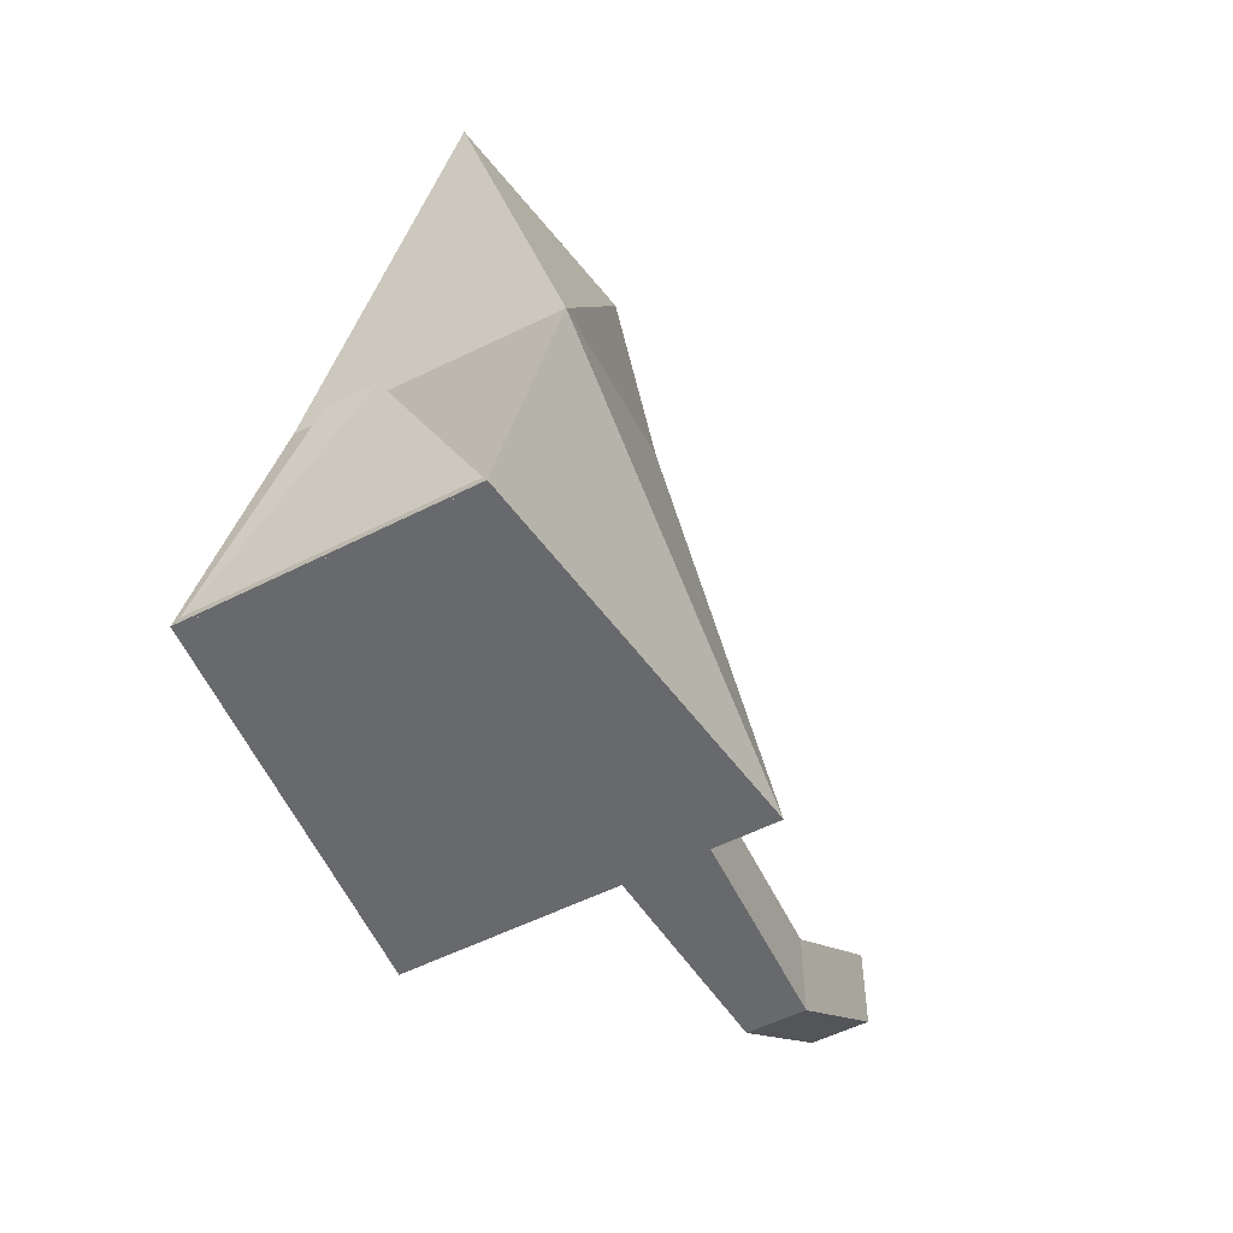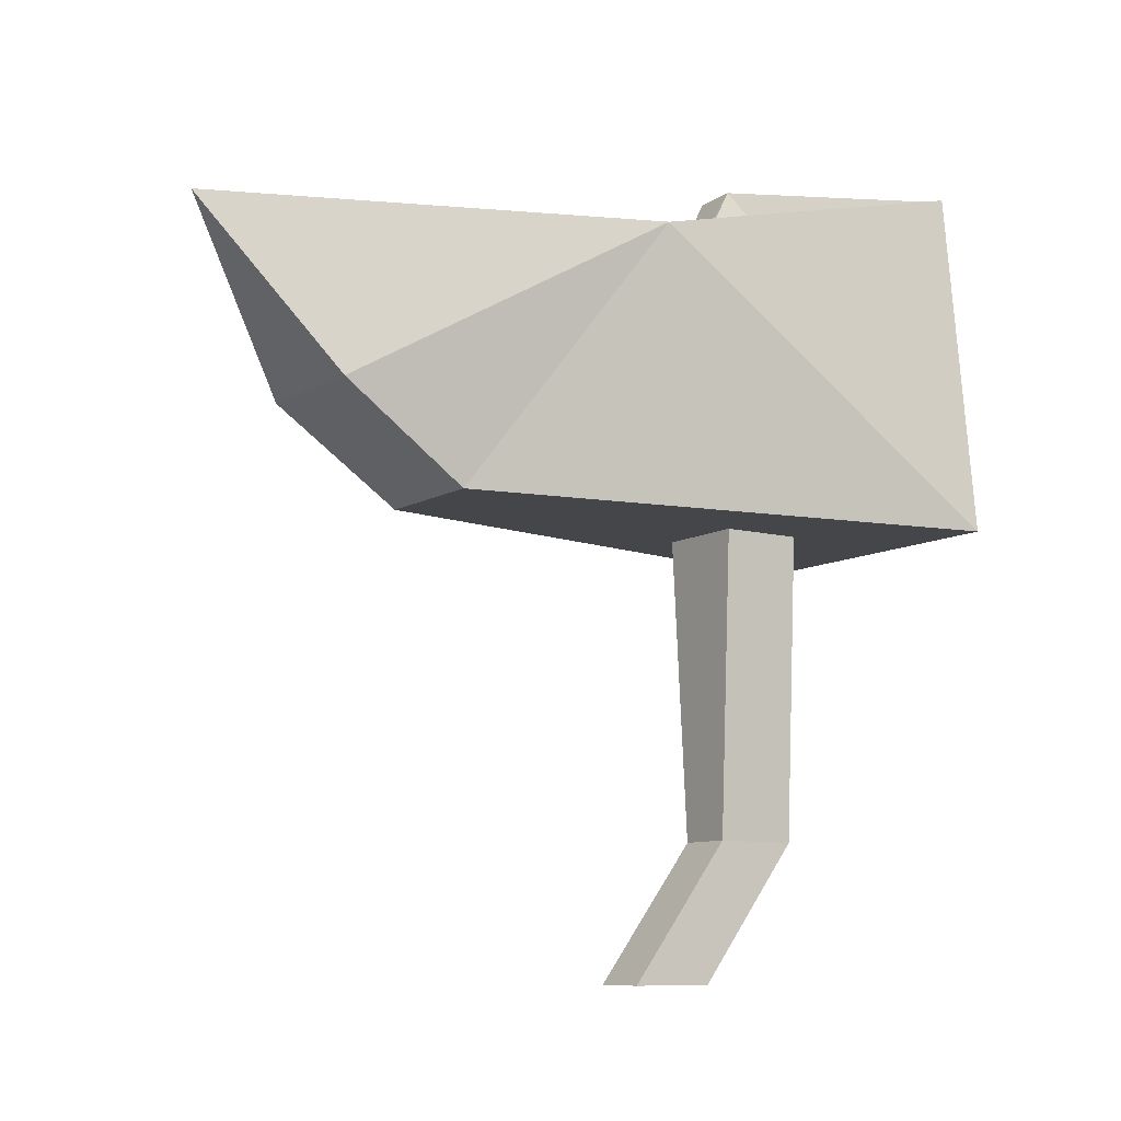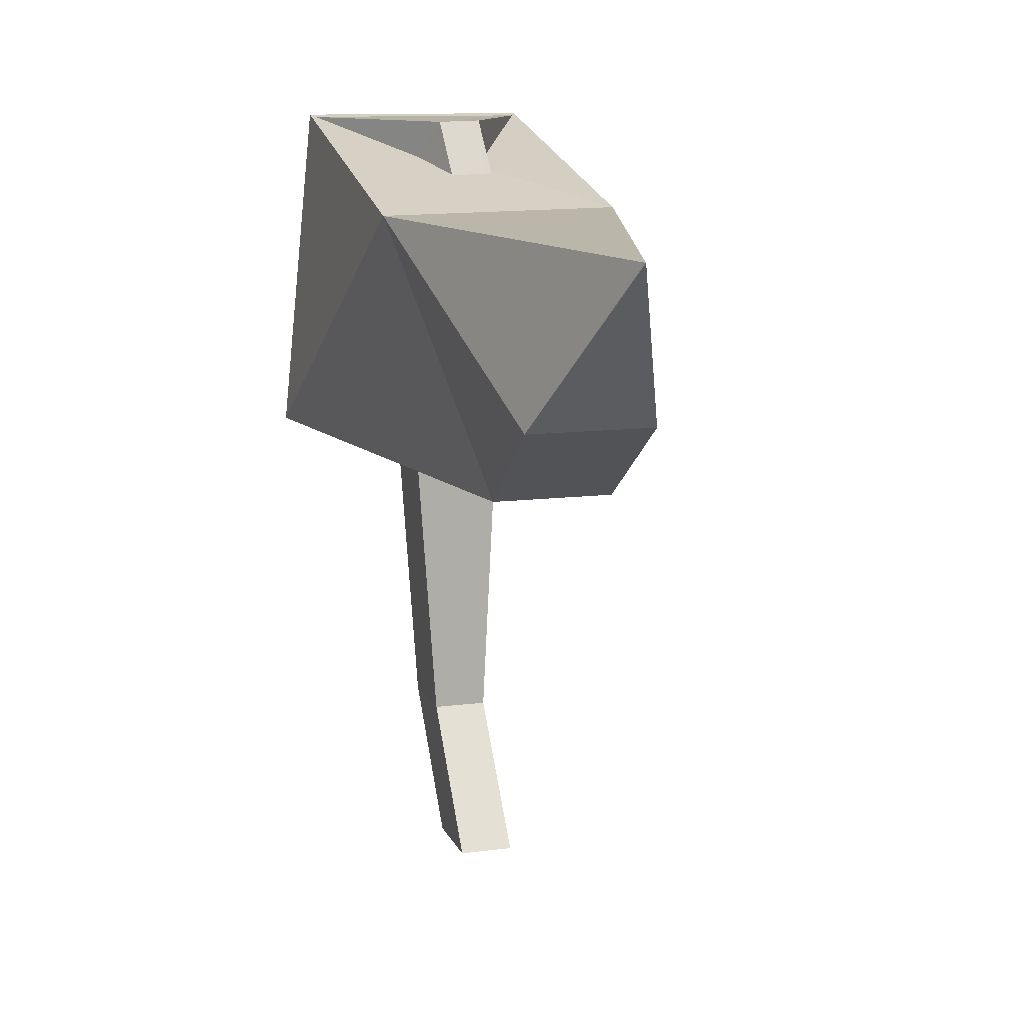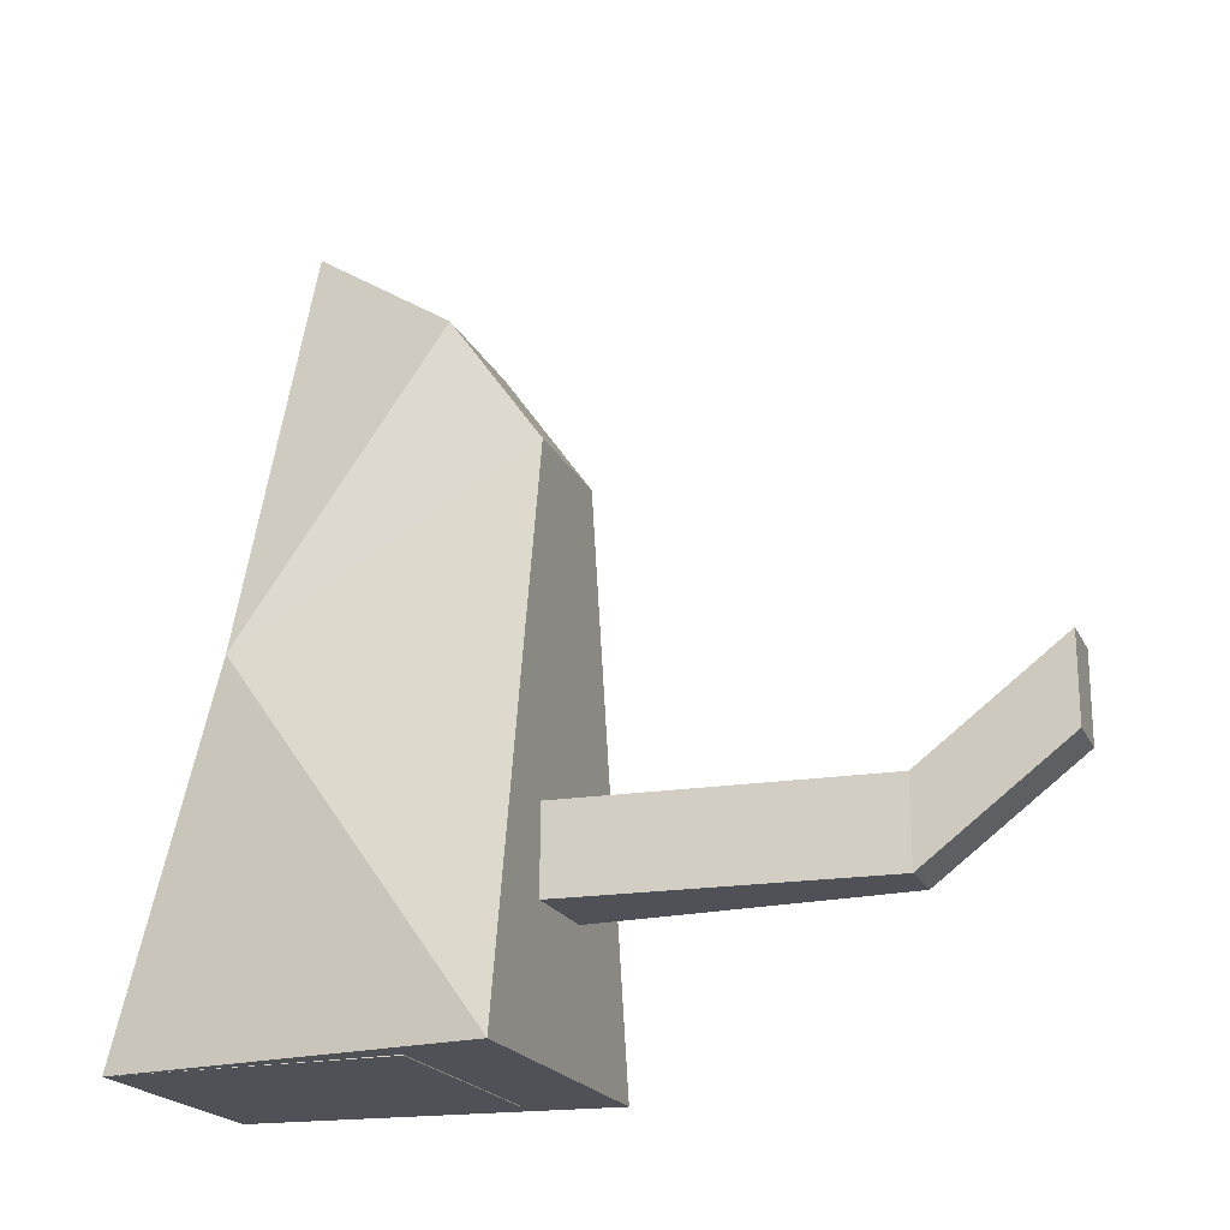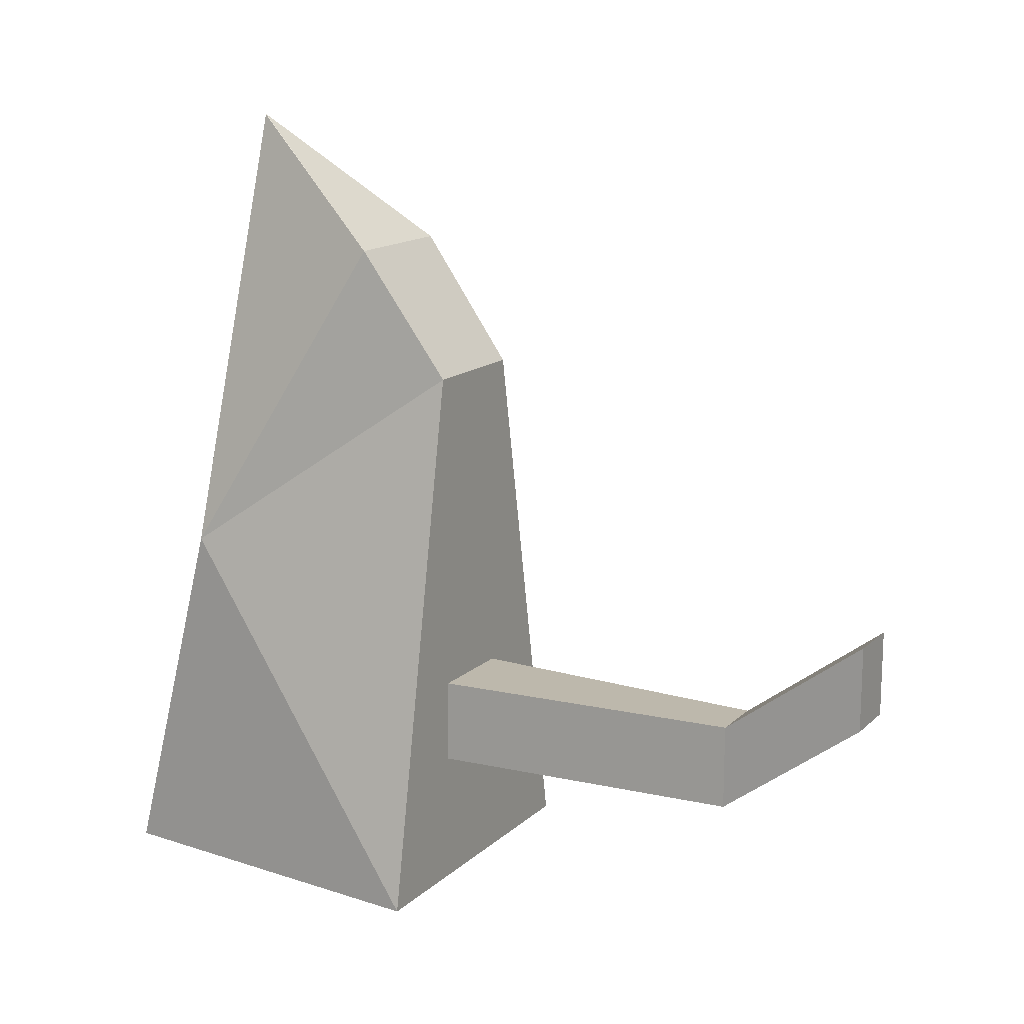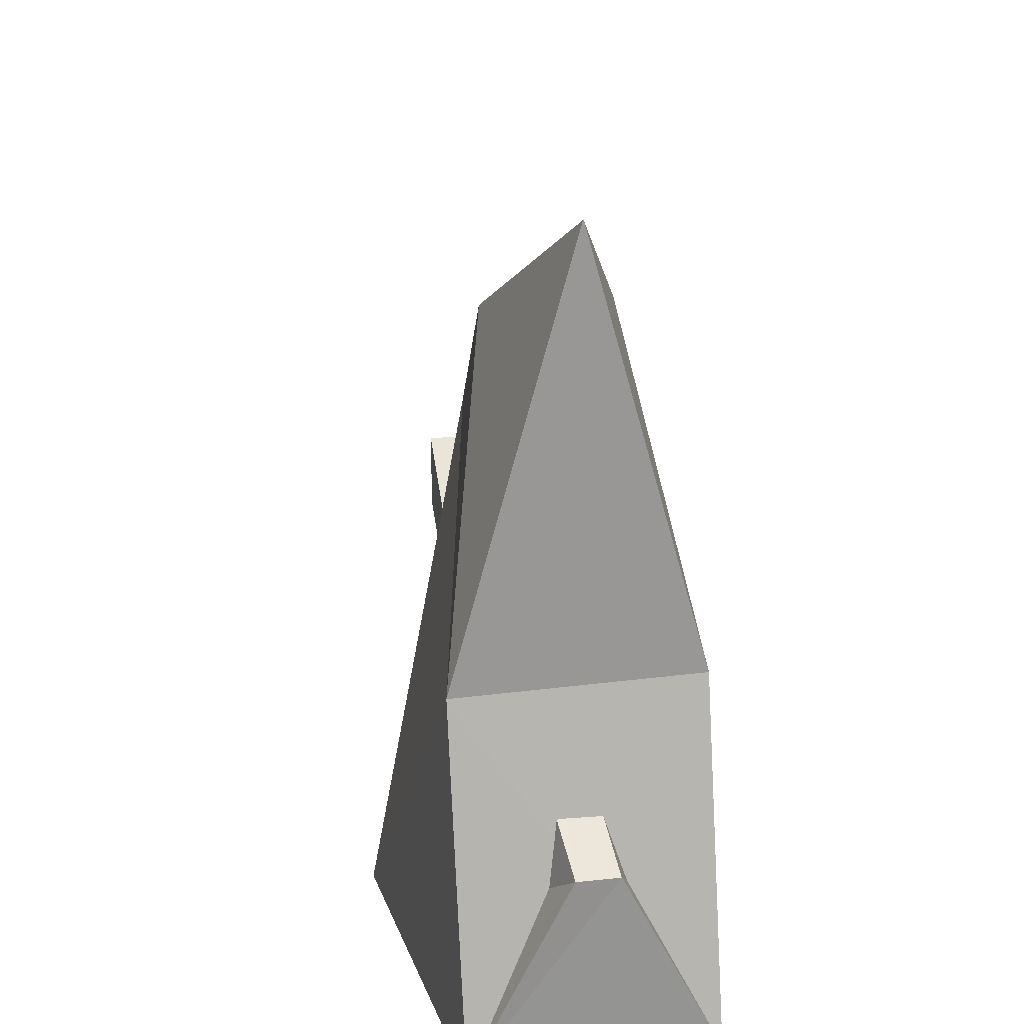
<metadata>
{"format":"obj","ext":"obj","renderer":"f3d","projection":"perspective","resolution":1024,"background":"white","views":[{"elev":-52.8,"azim":-151.2,"up":"+Z"},{"elev":-9.9,"azim":55.4,"up":"+Y"},{"elev":11.9,"azim":-17.0,"up":"+Y"},{"elev":-20.4,"azim":-70.1,"up":"+Z"},{"elev":14.9,"azim":-60.7,"up":"+Z"},{"elev":23.7,"azim":168.7,"up":"+Z"}]}
</metadata>
<code>
o Cube
v -0.6973 3.047 1
v -0.3547 1.559 2.052
v 0.6973 3.07 1
v -0.1226 3.549 0.1303
v 0.001156 2.055 1
v -0.6973 3.556 -1
v -0.6973 2.055 -1
v 0.1222 3.556 0.1385
v 0.2657 2.055 1
v 0.6973 3.556 -1
v 0.6973 2.055 -1
v -0.3353 1.842 0.2258
v -0.1977 -0.158 0.2259
v -0.3353 1.842 -0.2459
v -0.1977 -0.158 -0.2458
v 0.2194 1.842 0.2258
v 0.1163 -0.158 0.2259
v 0.2194 1.842 -0.2459
v 0.1163 -0.158 -0.2458
v -0.1947 -0.9405 0.8161
v -0.1947 -0.9405 0.3444
v 0.1193 -0.9405 0.8161
v 0.1193 -0.9405 0.3444
v -0.009022 2.979 3.453
v -0.3941 2.051 2.753
v -0.006361 2.977 3.455
v 0.3292 2.051 2.753
v -0.6973 3.047 1
v -0.3547 1.559 2.052
v -0.6973 3.569 -1
v -0.9022 1.569 -0.9937
v 0.6973 3.07 1
v 0.3317 1.559 2.052
v 0.6973 3.569 -1
v 0.9128 1.569 -0.9937
v -0.1226 3.549 0.1303
v -0.6973 3.556 -1
v 0.1222 3.556 0.1385
v 0.6973 3.556 -1
v -0.1977 -0.158 0.2259
v 0.1163 -0.158 0.2259
v 0.1163 -0.158 -0.2458
v -0.1947 -0.9405 0.8161
v 0.1193 -0.9405 0.8161
v 0.1193 -0.9405 0.3444
v -0.3941 2.051 2.753
v -0.006361 2.977 3.455
v 0.3292 2.051 2.753
f 1 29 28
f 19 41 42
f 27 47 48
f 20 44 43
f 8 36 38
f 25 48 46
f 22 45 44
f 11 6 7
f 11 8 10
f 11 5 9
f 7 4 5
f 5 8 9
f 16 14 12
f 15 18 19
f 19 16 17
f 10 38 39
f 12 15 13
f 16 13 17
f 20 23 22
f 13 21 20
f 13 43 40
f 19 21 15
f 25 26 27
f 2 46 29
f 3 24 1
f 1 25 2
f 30 32 28
f 31 34 30
f 35 32 34
f 33 31 29
f 31 28 29
f 32 48 47
f 36 39 38
f 41 45 42
f 41 43 44
f 29 48 33
f 3 28 32
f 17 40 41
f 6 39 37
f 23 42 45
f 4 37 36
f 26 32 47
f 1 2 29
f 19 17 41
f 27 26 47
f 20 22 44
f 8 4 36
f 25 27 48
f 22 23 45
f 11 10 6
f 11 9 8
f 11 7 5
f 7 6 4
f 5 4 8
f 16 18 14
f 15 14 18
f 19 18 16
f 10 8 38
f 12 14 15
f 16 12 13
f 20 21 23
f 13 15 21
f 13 20 43
f 19 23 21
f 25 24 26
f 2 25 46
f 3 26 24
f 1 24 25
f 30 34 32
f 31 35 34
f 35 33 32
f 33 35 31
f 31 30 28
f 32 33 48
f 36 37 39
f 41 44 45
f 41 40 43
f 29 46 48
f 3 1 28
f 17 13 40
f 6 10 39
f 23 19 42
f 4 6 37
f 26 3 32

</code>
